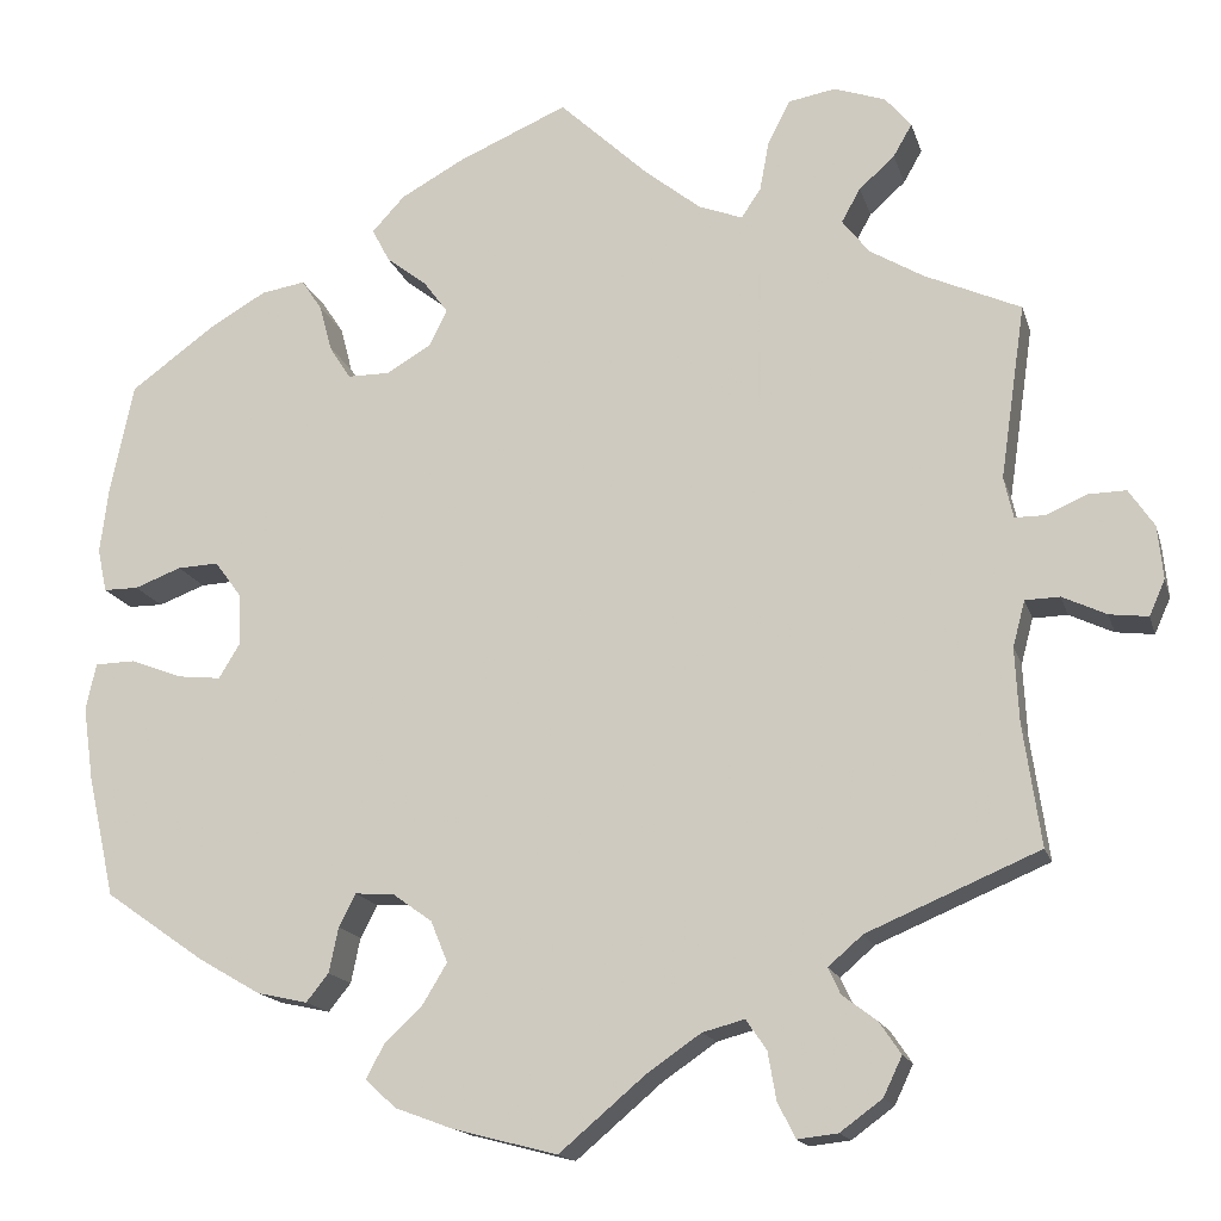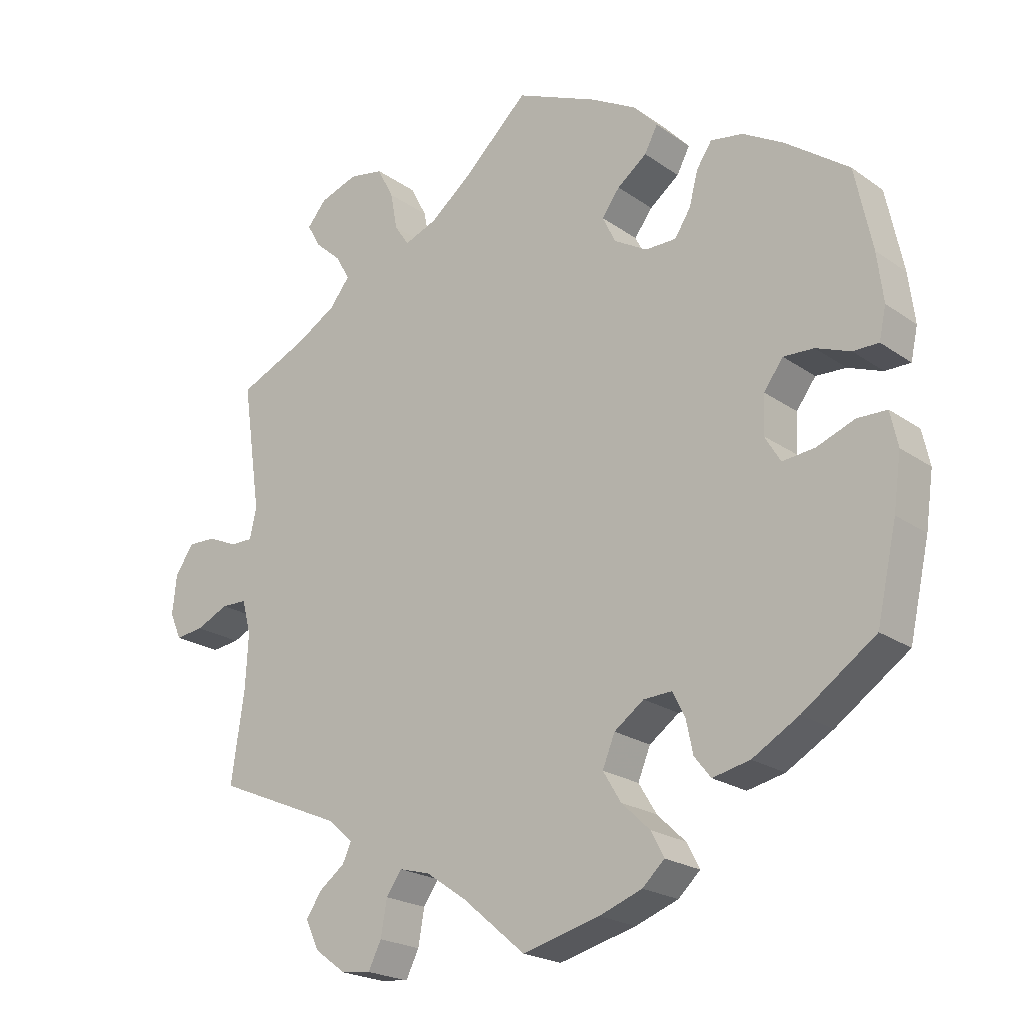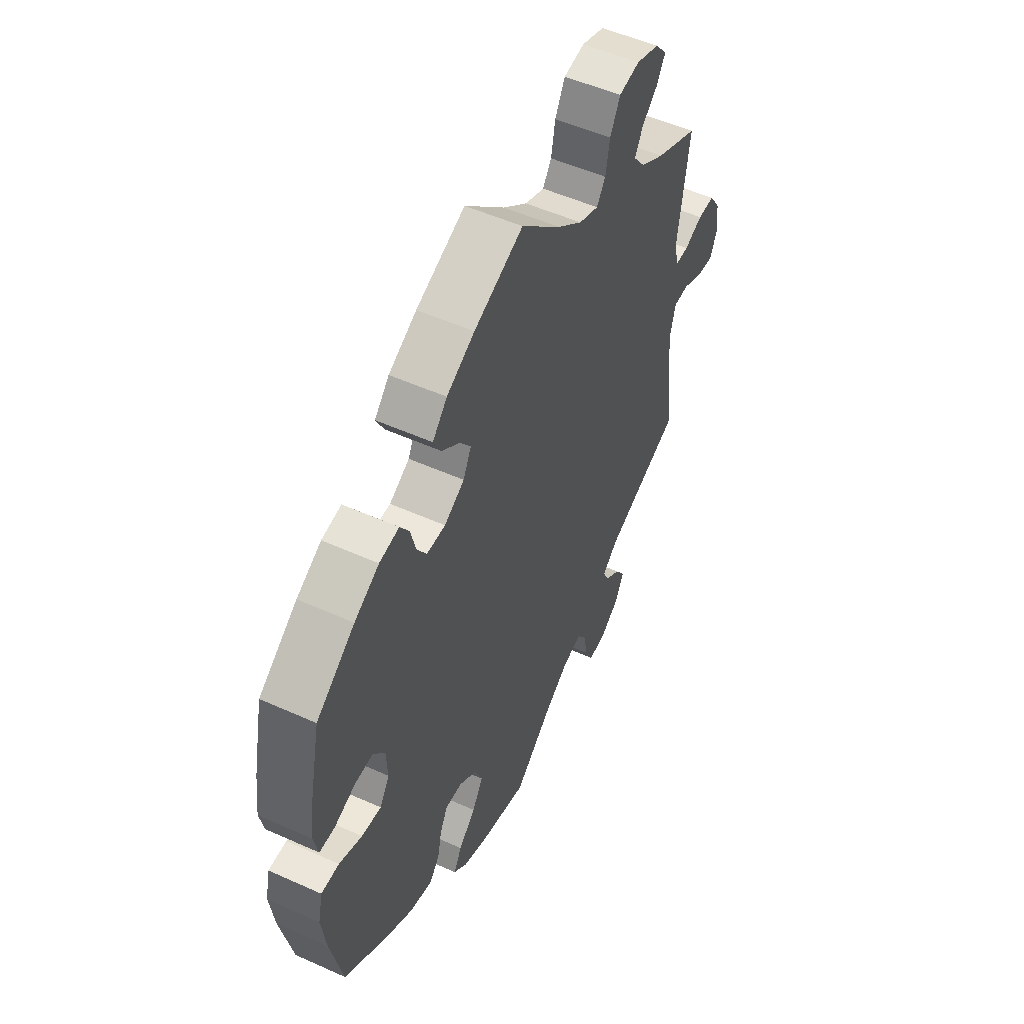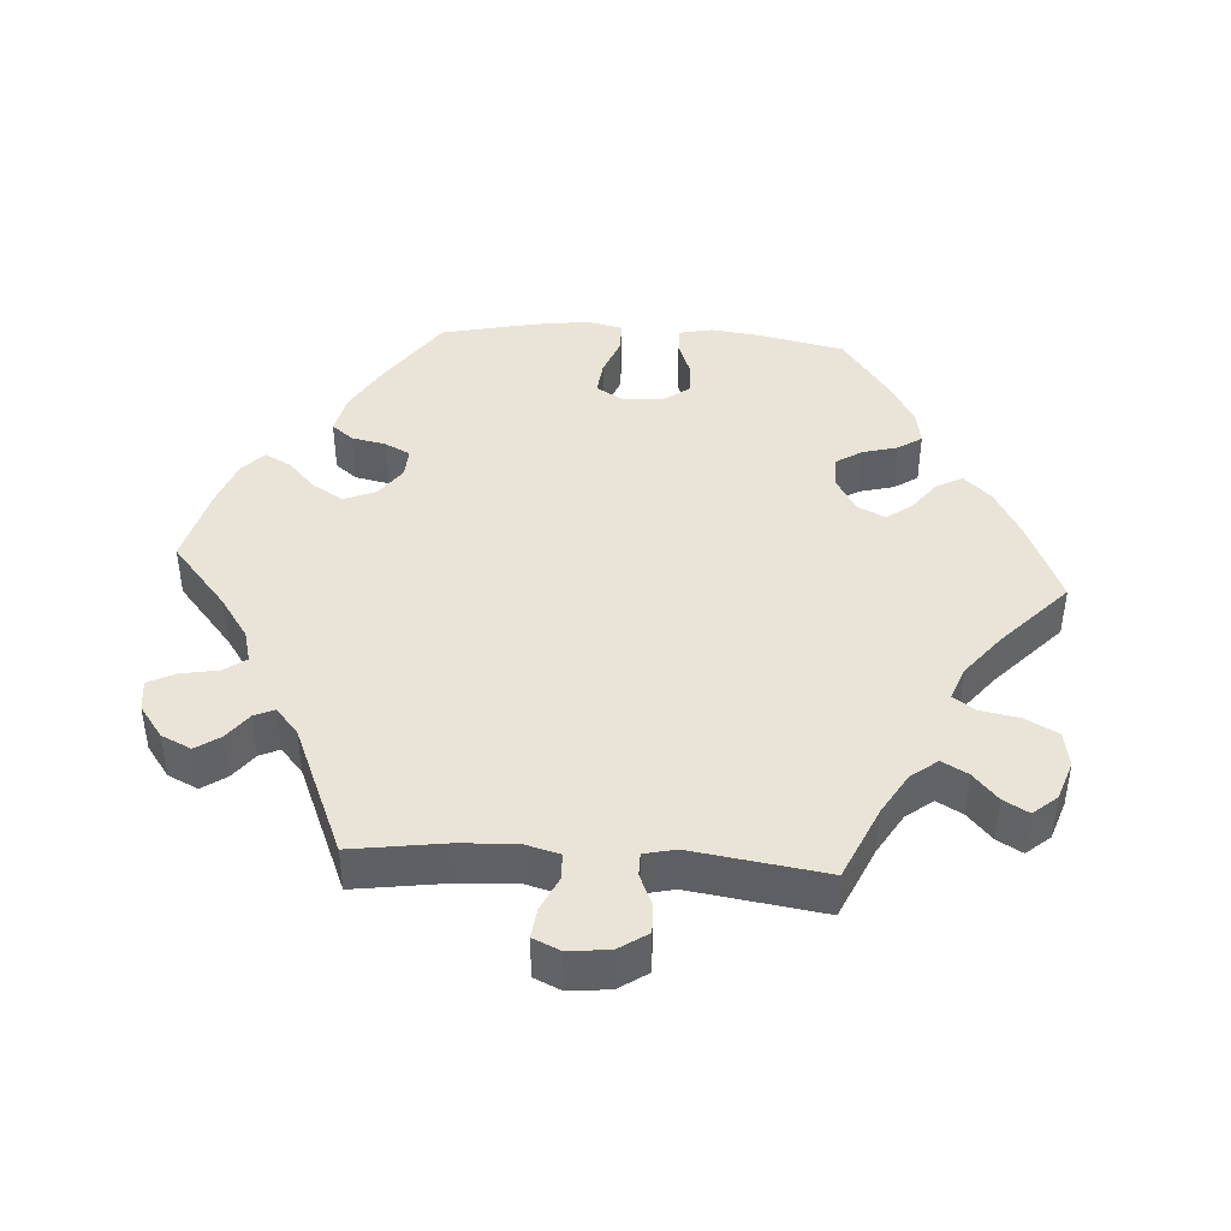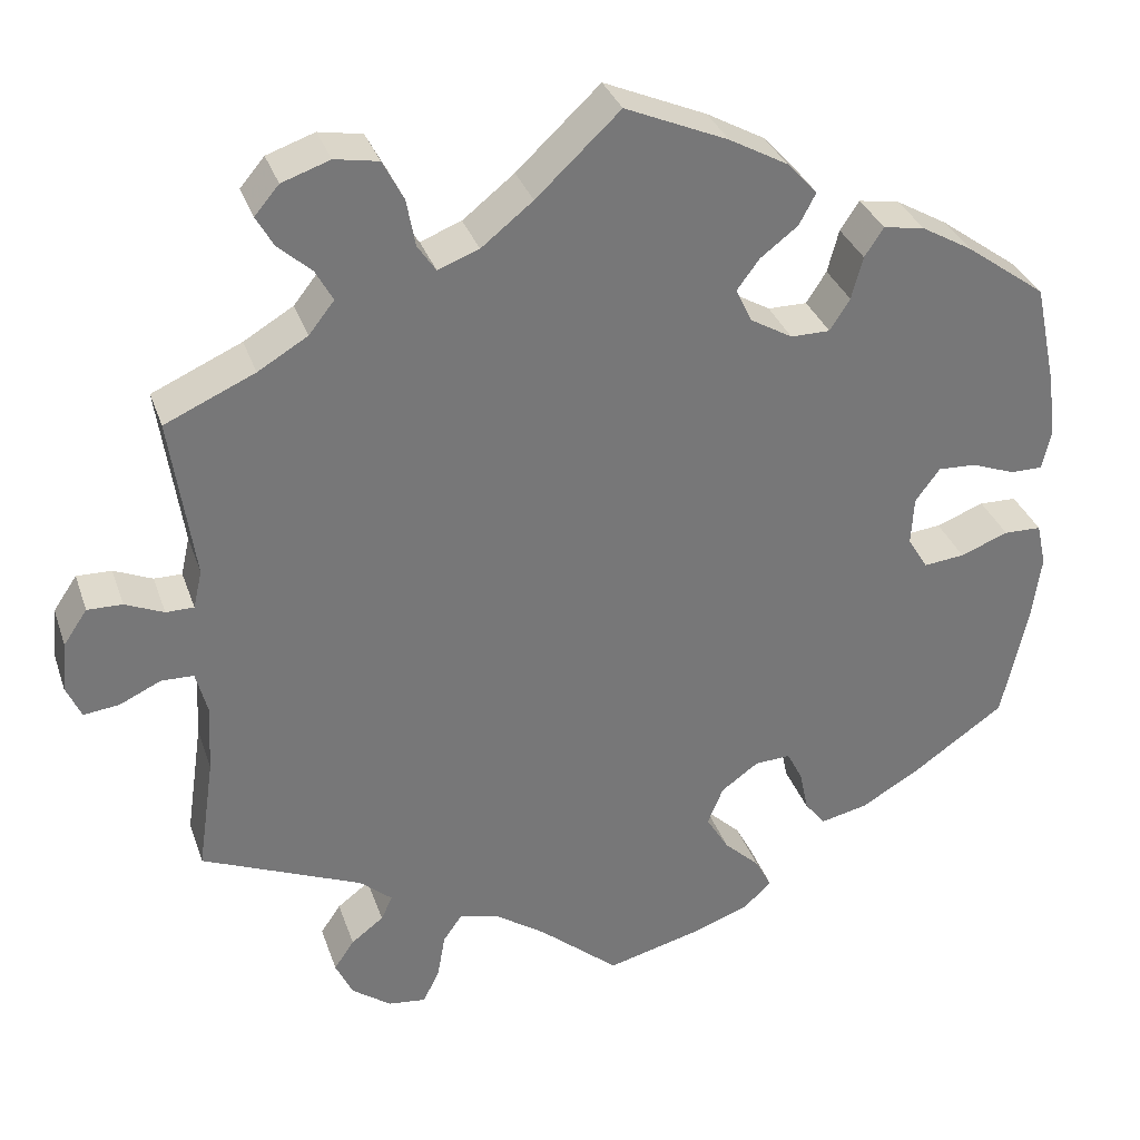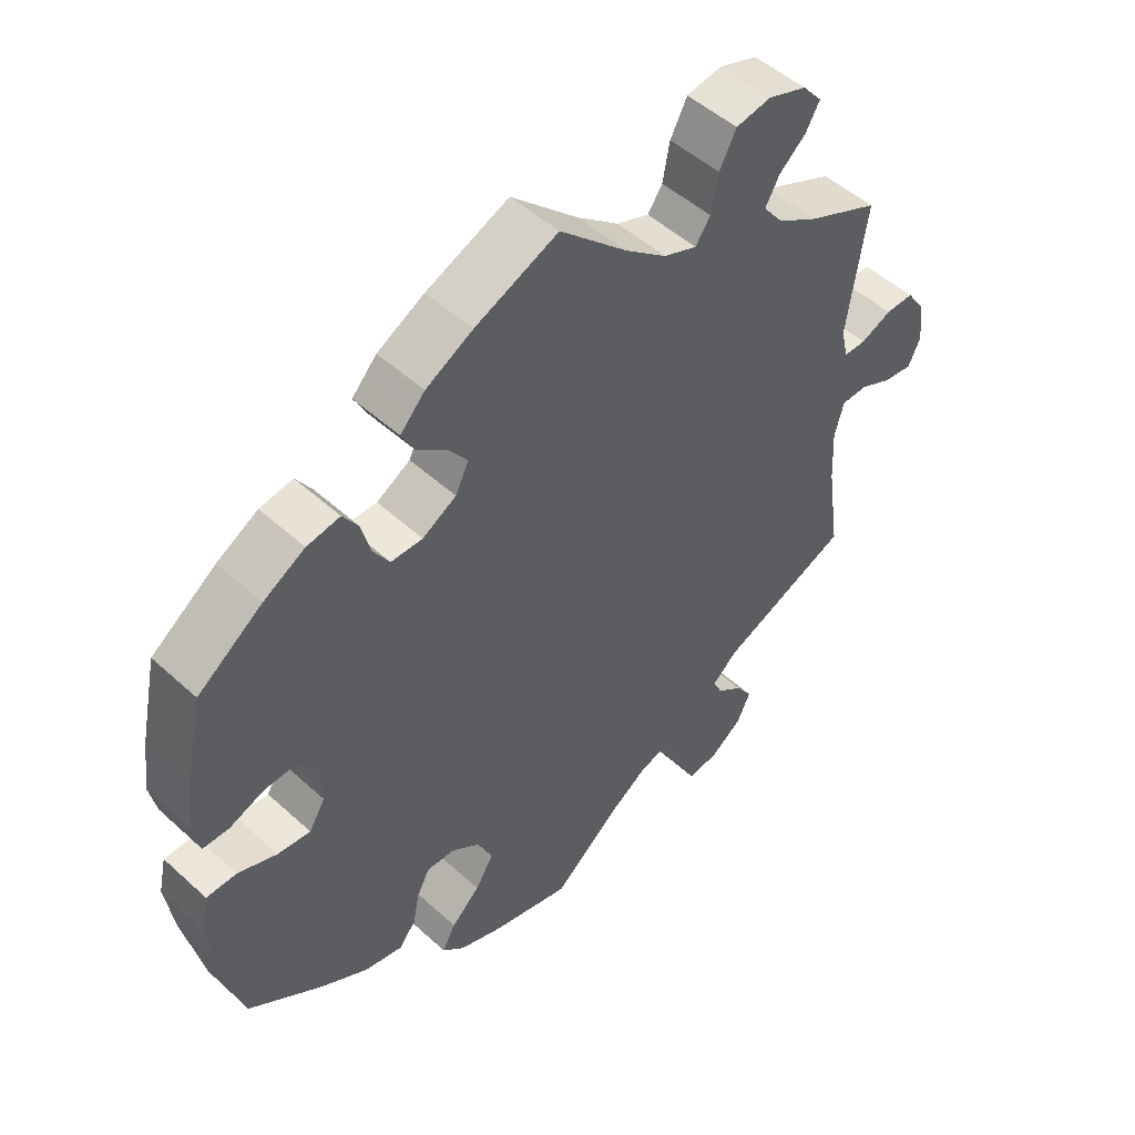
<metadata>
{"format":"obj","ext":"obj","renderer":"f3d","projection":"perspective","resolution":1024,"background":"white","views":[{"elev":-15.9,"azim":-165.5,"up":"+Z"},{"elev":-21.5,"azim":39.3,"up":"+Z"},{"elev":52.3,"azim":115.9,"up":"+Z"},{"elev":42.8,"azim":-86.1,"up":"+Y"},{"elev":32.9,"azim":-17.5,"up":"+Z"},{"elev":49.8,"azim":135.0,"up":"+Z"}]}
</metadata>
<code>
v -0.482 0.07 -0.158
v -0.478 0.07 -0.08
v -0.491 0.07 -0.031
v -0.528 0.07 -0.03
v -0.575 0.07 -0.052
v -0.616 0.07 -0.057
v -0.633 0.07 -0.019
v -0.627 0.07 0.038
v -0.6 0.07 0.078
v -0.56 0.07 0.077
v -0.516 0.07 0.058
v -0.484 0.07 0.058
v -0.474 0.07 0.102
v -0.501 0.07 0.288
v -0.398 0.07 0.334
v -0.341 0.07 0.368
v -0.312 0.07 0.405
v -0.332 0.07 0.441
v -0.37 0.07 0.475
v -0.39 0.07 0.51
v -0.362 0.07 0.543
v -0.307 0.07 0.562
v -0.257 0.07 0.553
v -0.233 0.07 0.507
v -0.223 0.07 0.453
v -0.202 0.07 0.422
v -0.155 0.07 0.44
v -0.096 0.07 0.487
v 0 0.07 0.577
v 0.118 0.07 0.526
v 0.185 0.07 0.489
v 0.22 0.07 0.451
v 0.201 0.07 0.415
v 0.158 0.07 0.382
v 0.132 0.07 0.347
v 0.151 0.07 0.308
v 0.199 0.07 0.28
v 0.244 0.07 0.28
v 0.267 0.07 0.316
v 0.28 0.07 0.365
v 0.302 0.07 0.398
v 0.349 0.07 0.39
v 0.408 0.07 0.356
v 0.5 0.07 0.289
v 0.525 0.07 0.171
v 0.534 0.07 0.1
v 0.524 0.07 0.054
v 0.487 0.07 0.054
v 0.437 0.07 0.073
v 0.393 0.07 0.075
v 0.365 0.07 0.037
v 0.362 0.07 -0.018
v 0.385 0.07 -0.056
v 0.432 0.07 -0.051
v 0.487 0.07 -0.03
v 0.53 0.07 -0.031
v 0.541 0.07 -0.081
v 0.53 0.07 -0.159
v 0.501 0.07 -0.289
v 0.395 0.07 -0.363
v 0.328 0.07 -0.402
v 0.274 0.07 -0.414
v 0.25 0.07 -0.384
v 0.24 0.07 -0.336
v 0.222 0.07 -0.301
v 0.181 0.07 -0.303
v 0.138 0.07 -0.334
v 0.12 0.07 -0.378
v 0.146 0.07 -0.421
v 0.187 0.07 -0.46
v 0.206 0.07 -0.496
v 0.174 0.07 -0.526
v 0.112 0.07 -0.549
v 0 0.07 -0.578
v -0.092 0.07 -0.5
v -0.15 0.07 -0.46
v -0.195 0.07 -0.448
v -0.217 0.07 -0.48
v -0.226 0.07 -0.531
v -0.245 0.07 -0.569
v -0.288 0.07 -0.564
v -0.333 0.07 -0.531
v -0.353 0.07 -0.489
v -0.33 0.07 -0.455
v -0.293 0.07 -0.427
v -0.28 0.07 -0.399
v -0.317 0.07 -0.367
v -0.501 0.07 -0.289
v -0.482 0 -0.158
v -0.478 0 -0.08
v -0.491 0 -0.031
v -0.528 0 -0.03
v -0.575 0 -0.052
v -0.616 0 -0.057
v -0.633 0 -0.019
v -0.627 0 0.038
v -0.6 0 0.078
v -0.56 0 0.077
v -0.516 0 0.058
v -0.484 0 0.058
v -0.474 0 0.102
v -0.501 0 0.288
v -0.398 0 0.334
v -0.341 0 0.368
v -0.312 0 0.405
v -0.332 0 0.441
v -0.37 0 0.475
v -0.39 0 0.51
v -0.362 0 0.543
v -0.307 0 0.562
v -0.257 0 0.553
v -0.233 0 0.507
v -0.223 0 0.453
v -0.202 0 0.422
v -0.155 0 0.44
v -0.096 0 0.487
v 0 0 0.577
v 0.118 0 0.526
v 0.185 0 0.489
v 0.22 0 0.451
v 0.201 0 0.415
v 0.158 0 0.382
v 0.132 0 0.347
v 0.151 0 0.308
v 0.199 0 0.28
v 0.244 0 0.28
v 0.267 0 0.316
v 0.28 0 0.365
v 0.302 0 0.398
v 0.349 0 0.39
v 0.408 0 0.356
v 0.5 0 0.289
v 0.525 0 0.171
v 0.534 0 0.1
v 0.524 0 0.054
v 0.487 0 0.054
v 0.437 0 0.073
v 0.393 0 0.075
v 0.365 0 0.037
v 0.362 0 -0.018
v 0.385 0 -0.056
v 0.432 0 -0.051
v 0.487 0 -0.03
v 0.53 0 -0.031
v 0.541 0 -0.081
v 0.53 0 -0.159
v 0.501 0 -0.289
v 0.395 0 -0.363
v 0.328 0 -0.402
v 0.274 0 -0.414
v 0.25 0 -0.384
v 0.24 0 -0.336
v 0.222 0 -0.301
v 0.181 0 -0.303
v 0.138 0 -0.334
v 0.12 0 -0.378
v 0.146 0 -0.421
v 0.187 0 -0.46
v 0.206 0 -0.496
v 0.174 0 -0.526
v 0.112 0 -0.549
v 0 0 -0.578
v -0.092 0 -0.5
v -0.15 0 -0.46
v -0.195 0 -0.448
v -0.217 0 -0.48
v -0.226 0 -0.531
v -0.245 0 -0.569
v -0.288 0 -0.564
v -0.333 0 -0.531
v -0.353 0 -0.489
v -0.33 0 -0.455
v -0.293 0 -0.427
v -0.28 0 -0.399
v -0.317 0 -0.367
v -0.501 0 -0.289
f 87 88 1
f 86 87 1 2
f 82 83 84 85
f 82 85 86
f 81 82 86
f 78 79 80 81
f 77 78 81 86
f 76 77 86 2
f 72 73 74 75
f 69 70 71 72
f 68 69 72 75
f 67 68 75 76
f 61 62 63 64
f 61 64 65
f 60 61 65
f 59 60 65
f 58 59 65
f 57 58 65 66
f 54 55 56 57
f 53 54 57 66
f 46 47 48 49
f 46 49 50
f 45 46 50
f 44 45 50
f 43 44 50 51
f 39 40 41 42
f 38 39 42 43
f 31 32 33 34
f 31 34 35
f 28 29 30 31
f 27 28 31 35
f 26 27 35 36
f 22 23 24 25
f 22 25 26
f 21 22 26
f 18 19 20 21
f 17 18 21 26
f 16 17 26 36
f 13 14 15
f 12 13 15 16
f 8 9 10 11
f 8 11 12
f 7 8 12
f 4 5 6 7
f 3 4 7 12
f 52 53 66 67
f 51 52 67 76
f 38 43 51 76
f 37 38 76 2
f 12 16 36 37
f 2 3 12 37
f 89 176 175
f 90 89 175 174
f 173 172 171 170
f 174 173 170
f 174 170 169
f 169 168 167 166
f 174 169 166 165
f 90 174 165 164
f 163 162 161 160
f 160 159 158 157
f 163 160 157 156
f 164 163 156 155
f 152 151 150 149
f 153 152 149
f 153 149 148
f 153 148 147
f 153 147 146
f 154 153 146 145
f 145 144 143 142
f 154 145 142 141
f 137 136 135 134
f 138 137 134
f 138 134 133
f 138 133 132
f 139 138 132 131
f 130 129 128 127
f 131 130 127 126
f 122 121 120 119
f 123 122 119
f 119 118 117 116
f 123 119 116 115
f 124 123 115 114
f 113 112 111 110
f 114 113 110
f 114 110 109
f 109 108 107 106
f 114 109 106 105
f 124 114 105 104
f 103 102 101
f 104 103 101 100
f 99 98 97 96
f 100 99 96
f 100 96 95
f 95 94 93 92
f 100 95 92 91
f 155 154 141 140
f 164 155 140 139
f 164 139 131 126
f 90 164 126 125
f 125 124 104 100
f 125 100 91 90
f 1 89 90 2
f 2 90 91 3
f 3 91 92 4
f 4 92 93 5
f 5 93 94 6
f 6 94 95 7
f 7 95 96 8
f 8 96 97 9
f 9 97 98 10
f 10 98 99 11
f 11 99 100 12
f 12 100 101 13
f 13 101 102 14
f 14 102 103 15
f 15 103 104 16
f 16 104 105 17
f 17 105 106 18
f 18 106 107 19
f 19 107 108 20
f 20 108 109 21
f 21 109 110 22
f 22 110 111 23
f 23 111 112 24
f 24 112 113 25
f 25 113 114 26
f 26 114 115 27
f 27 115 116 28
f 28 116 117 29
f 29 117 118 30
f 30 118 119 31
f 31 119 120 32
f 32 120 121 33
f 33 121 122 34
f 34 122 123 35
f 35 123 124 36
f 36 124 125 37
f 37 125 126 38
f 38 126 127 39
f 39 127 128 40
f 40 128 129 41
f 41 129 130 42
f 42 130 131 43
f 43 131 132 44
f 44 132 133 45
f 45 133 134 46
f 46 134 135 47
f 47 135 136 48
f 48 136 137 49
f 49 137 138 50
f 50 138 139 51
f 51 139 140 52
f 52 140 141 53
f 53 141 142 54
f 54 142 143 55
f 55 143 144 56
f 56 144 145 57
f 57 145 146 58
f 58 146 147 59
f 59 147 148 60
f 60 148 149 61
f 61 149 150 62
f 62 150 151 63
f 63 151 152 64
f 64 152 153 65
f 65 153 154 66
f 66 154 155 67
f 67 155 156 68
f 68 156 157 69
f 69 157 158 70
f 70 158 159 71
f 71 159 160 72
f 72 160 161 73
f 73 161 162 74
f 74 162 163 75
f 75 163 164 76
f 76 164 165 77
f 77 165 166 78
f 78 166 167 79
f 79 167 168 80
f 80 168 169 81
f 81 169 170 82
f 82 170 171 83
f 83 171 172 84
f 84 172 173 85
f 85 173 174 86
f 86 174 175 87
f 87 175 176 88
f 88 176 89 1

</code>
